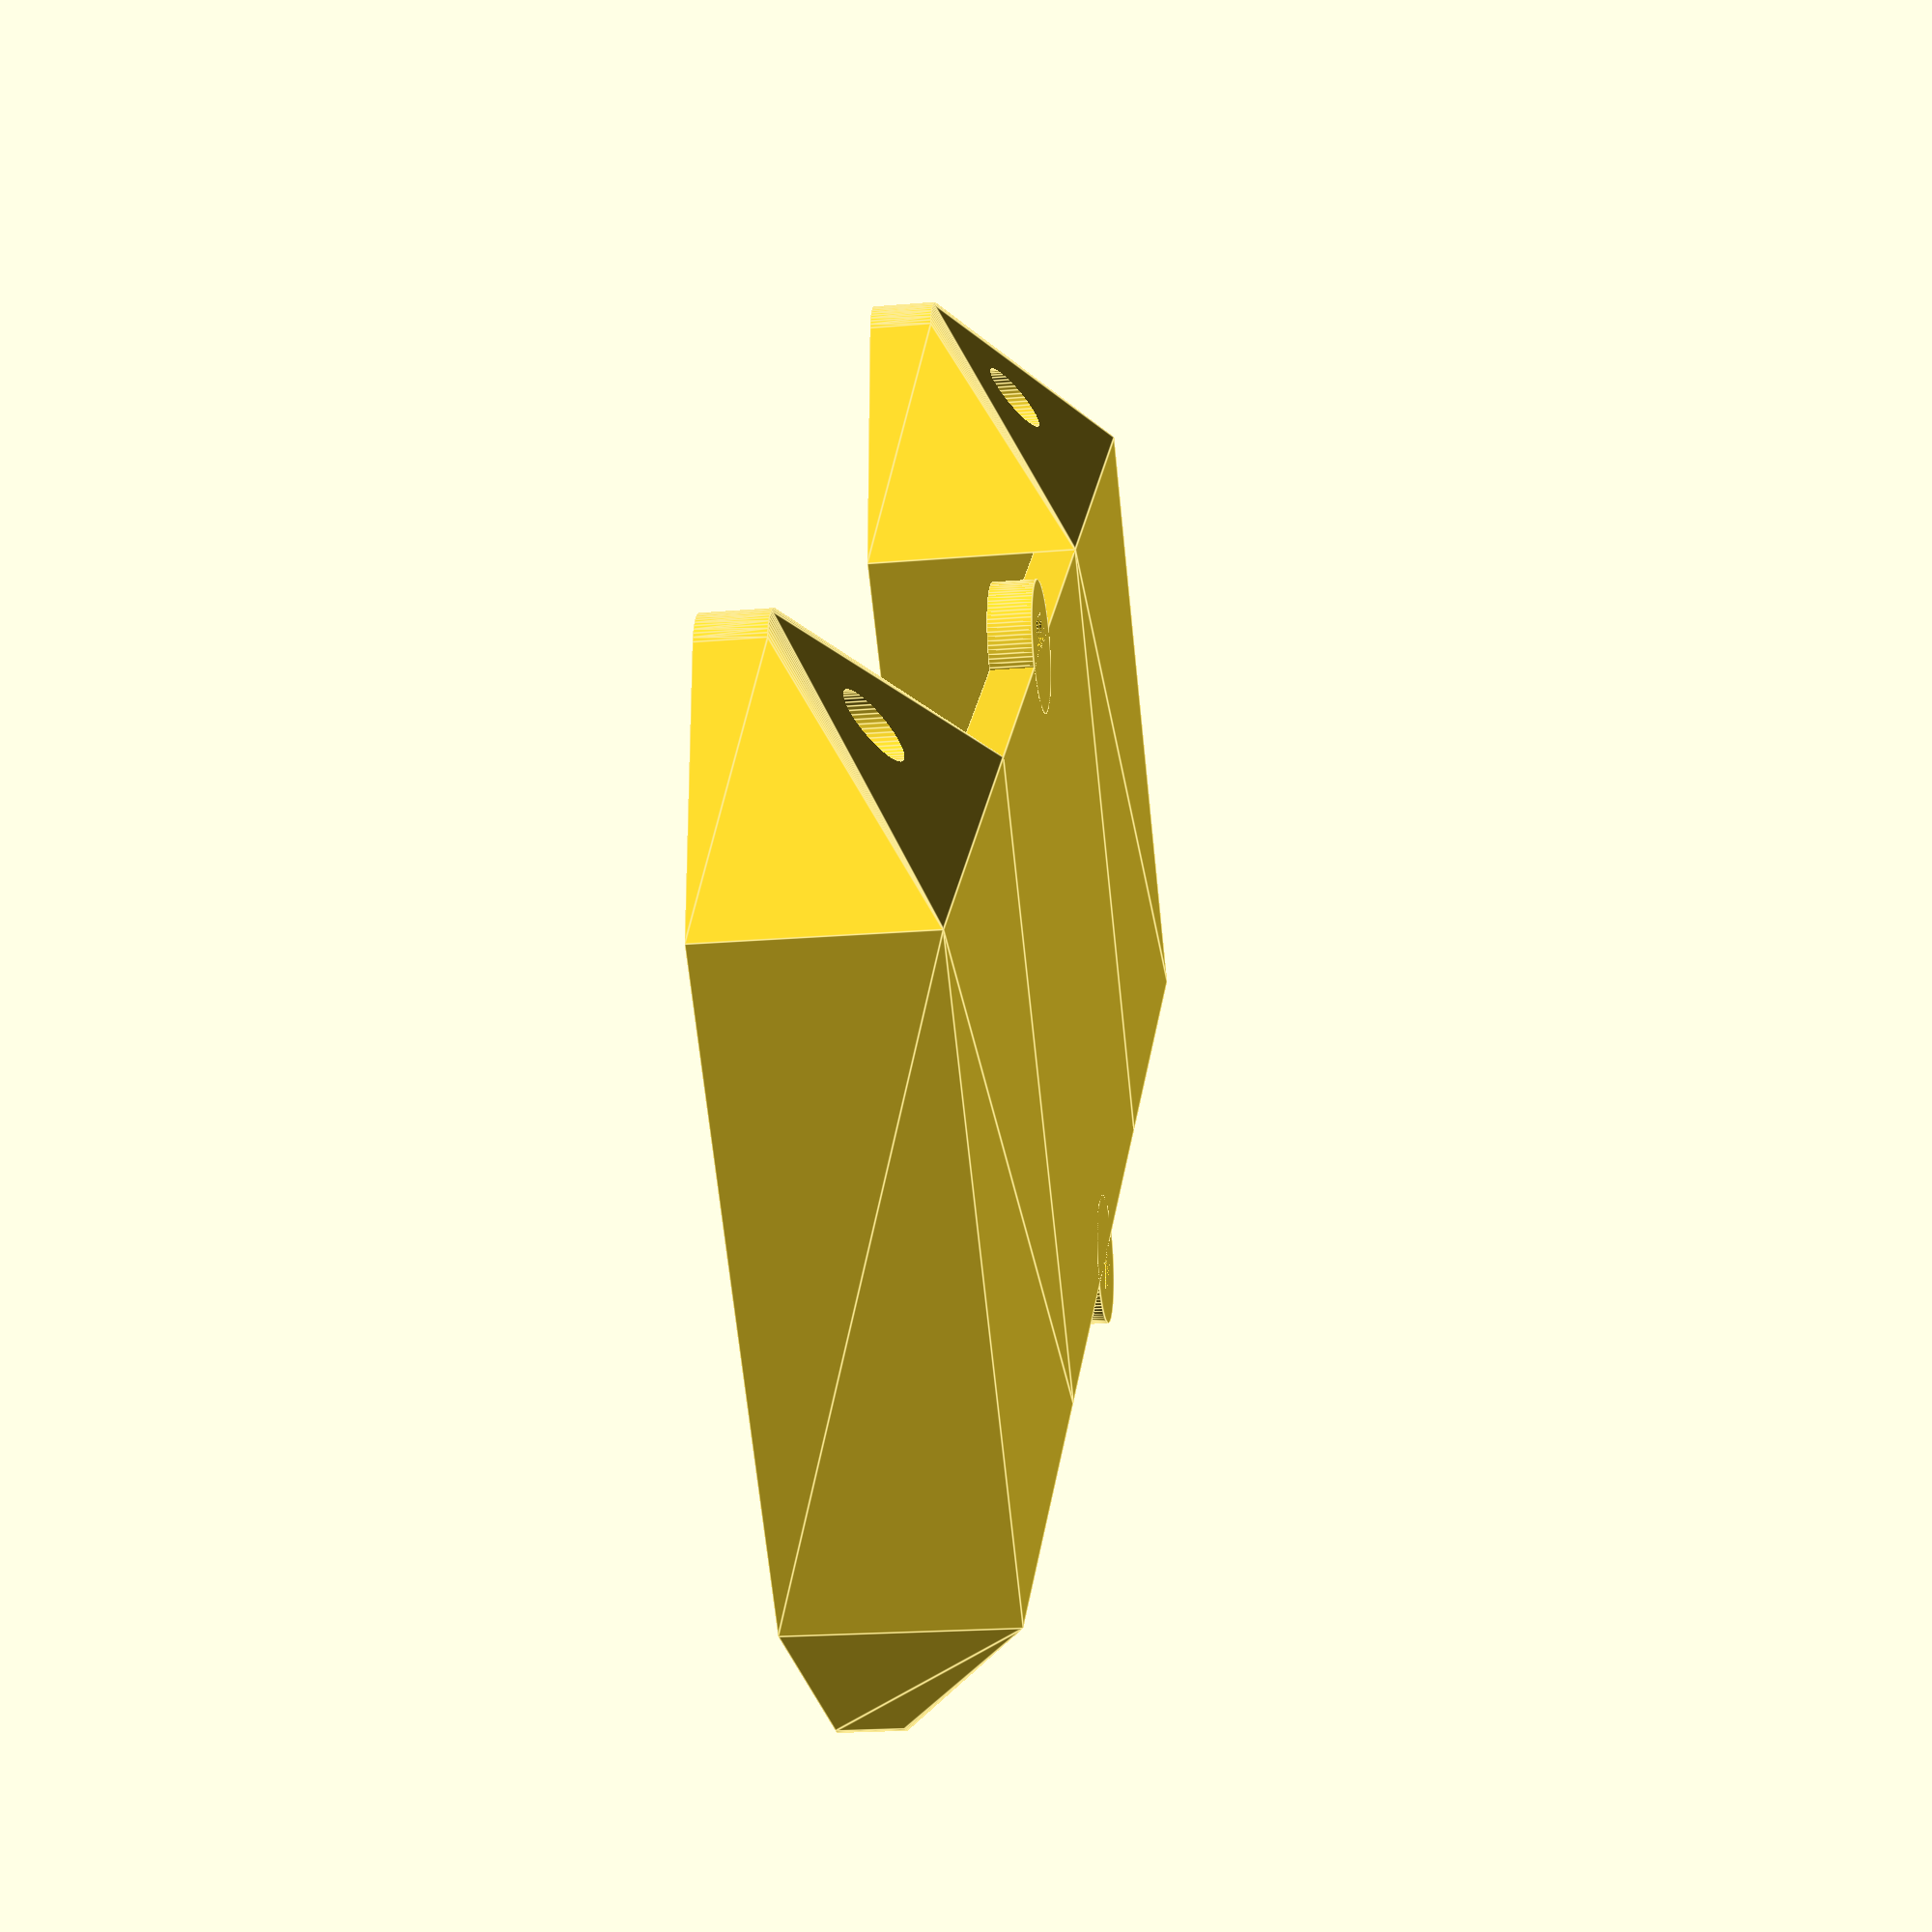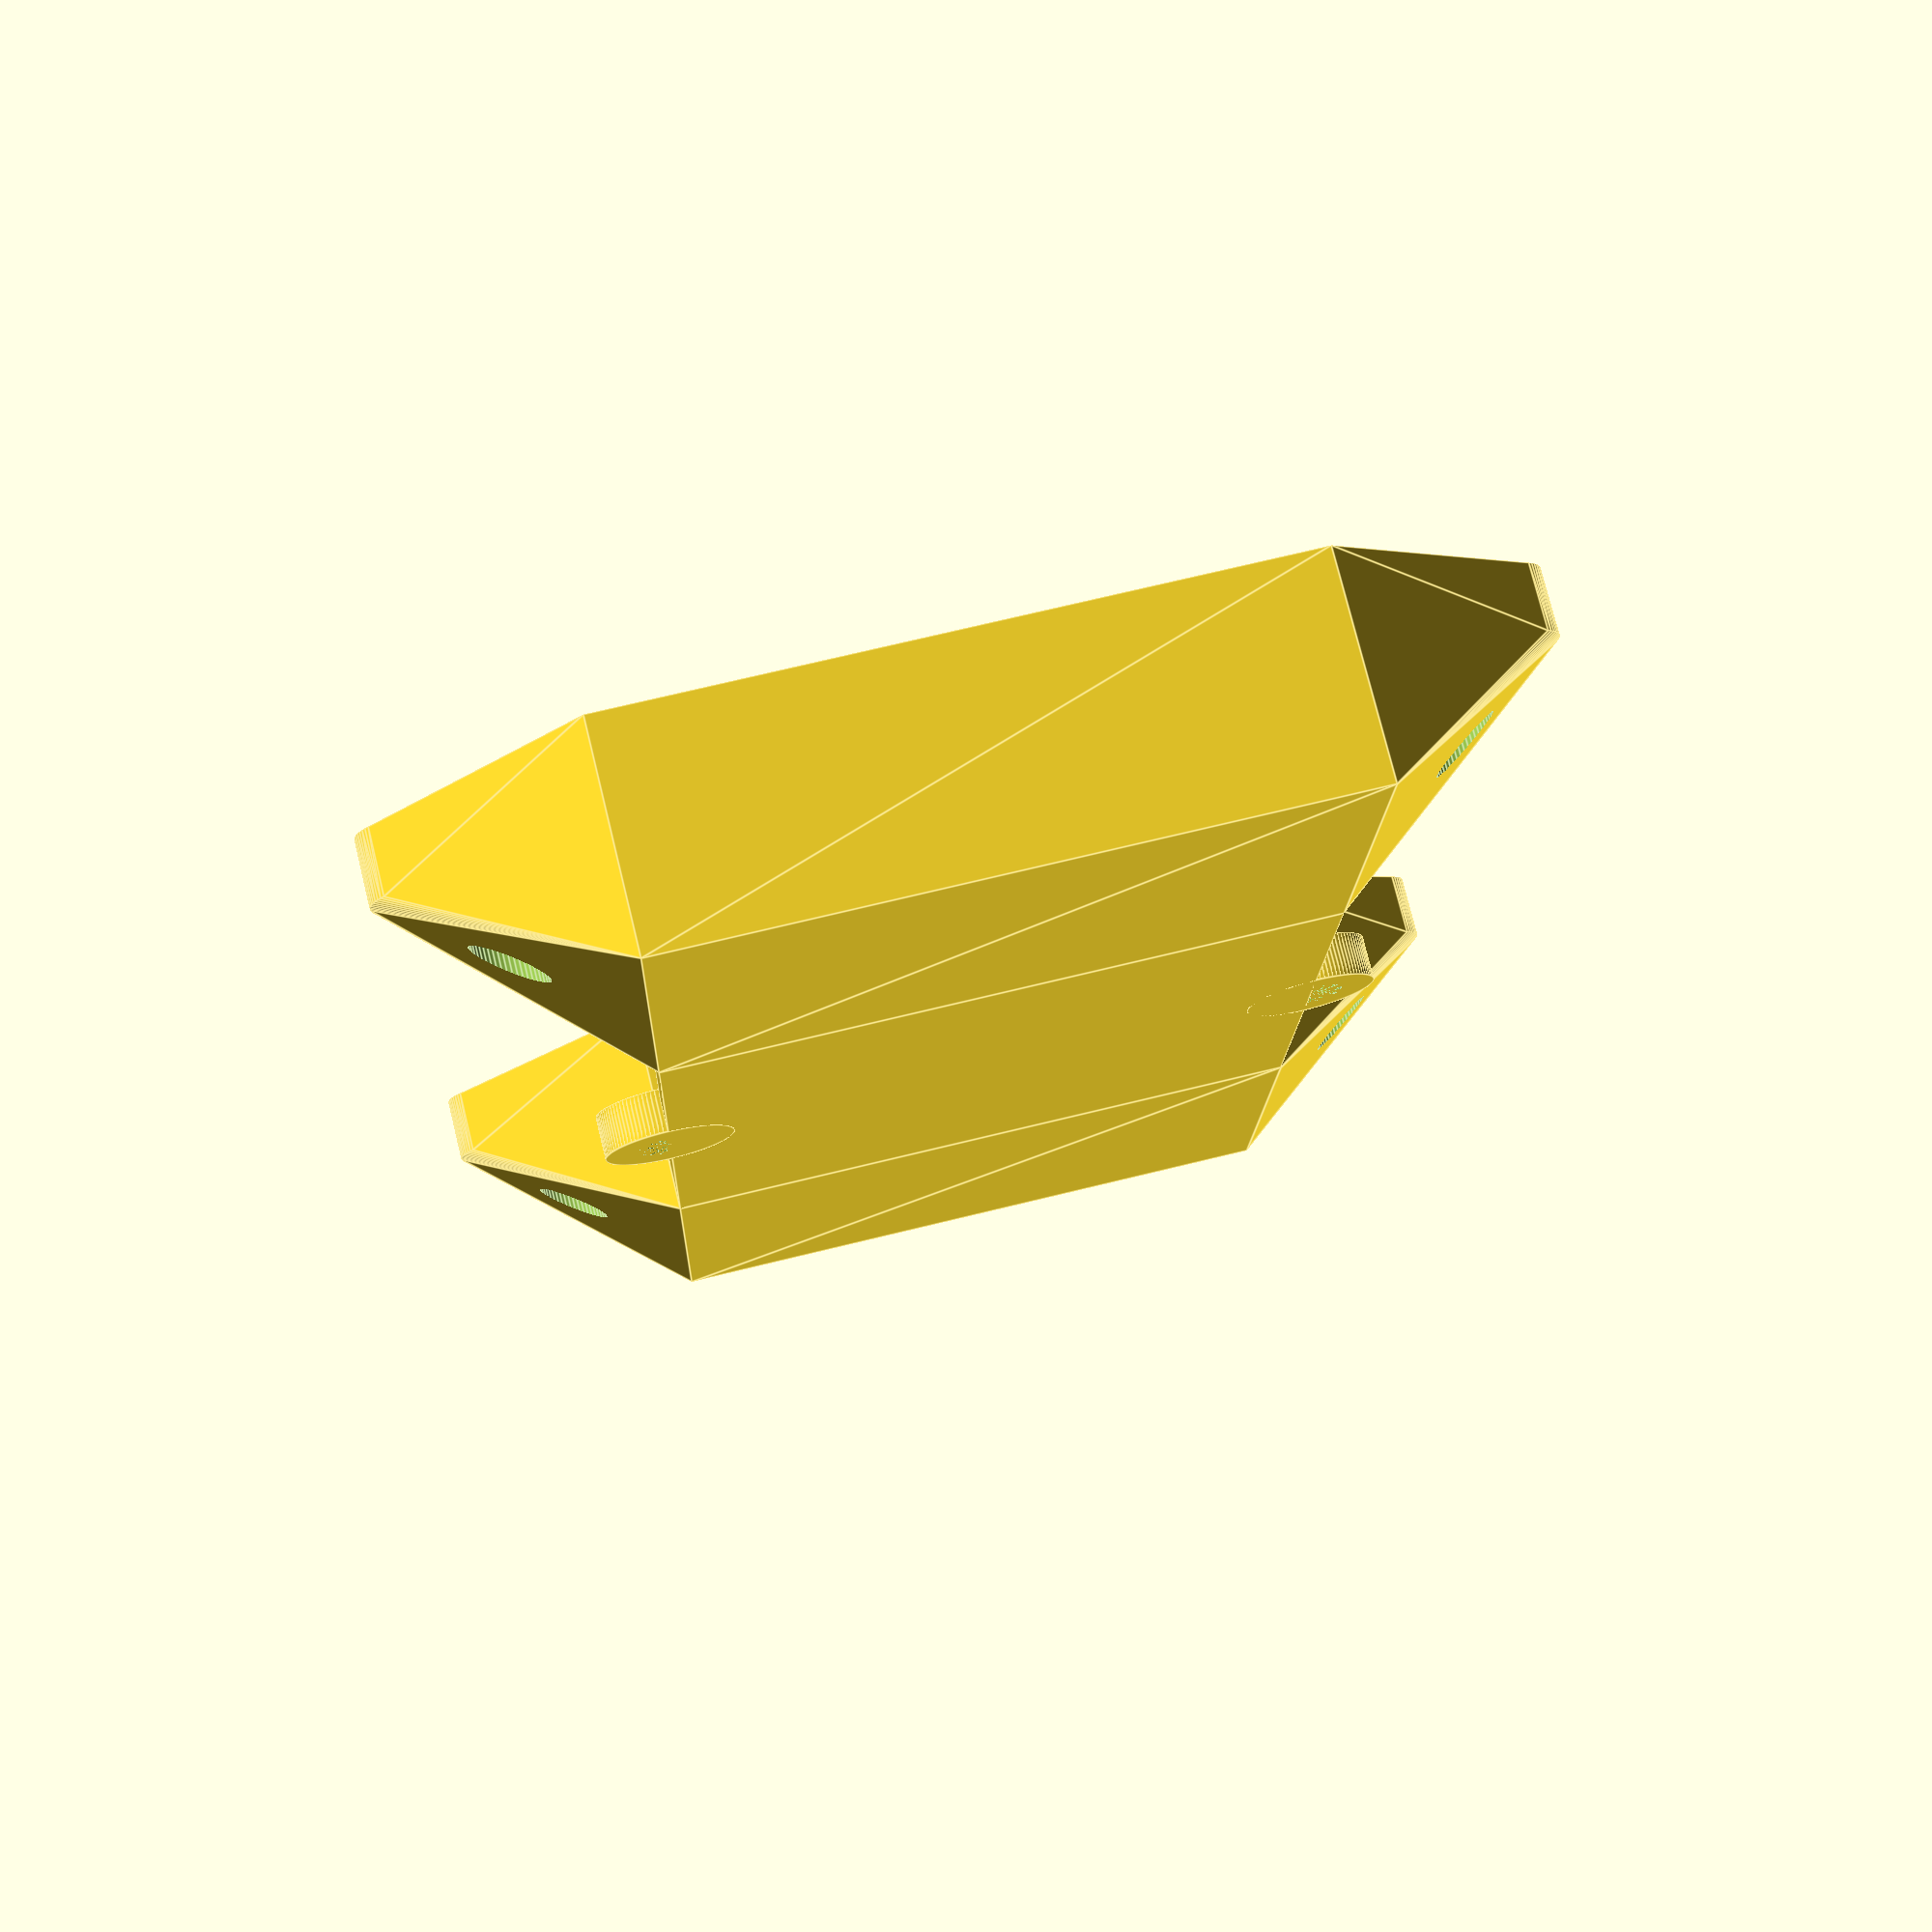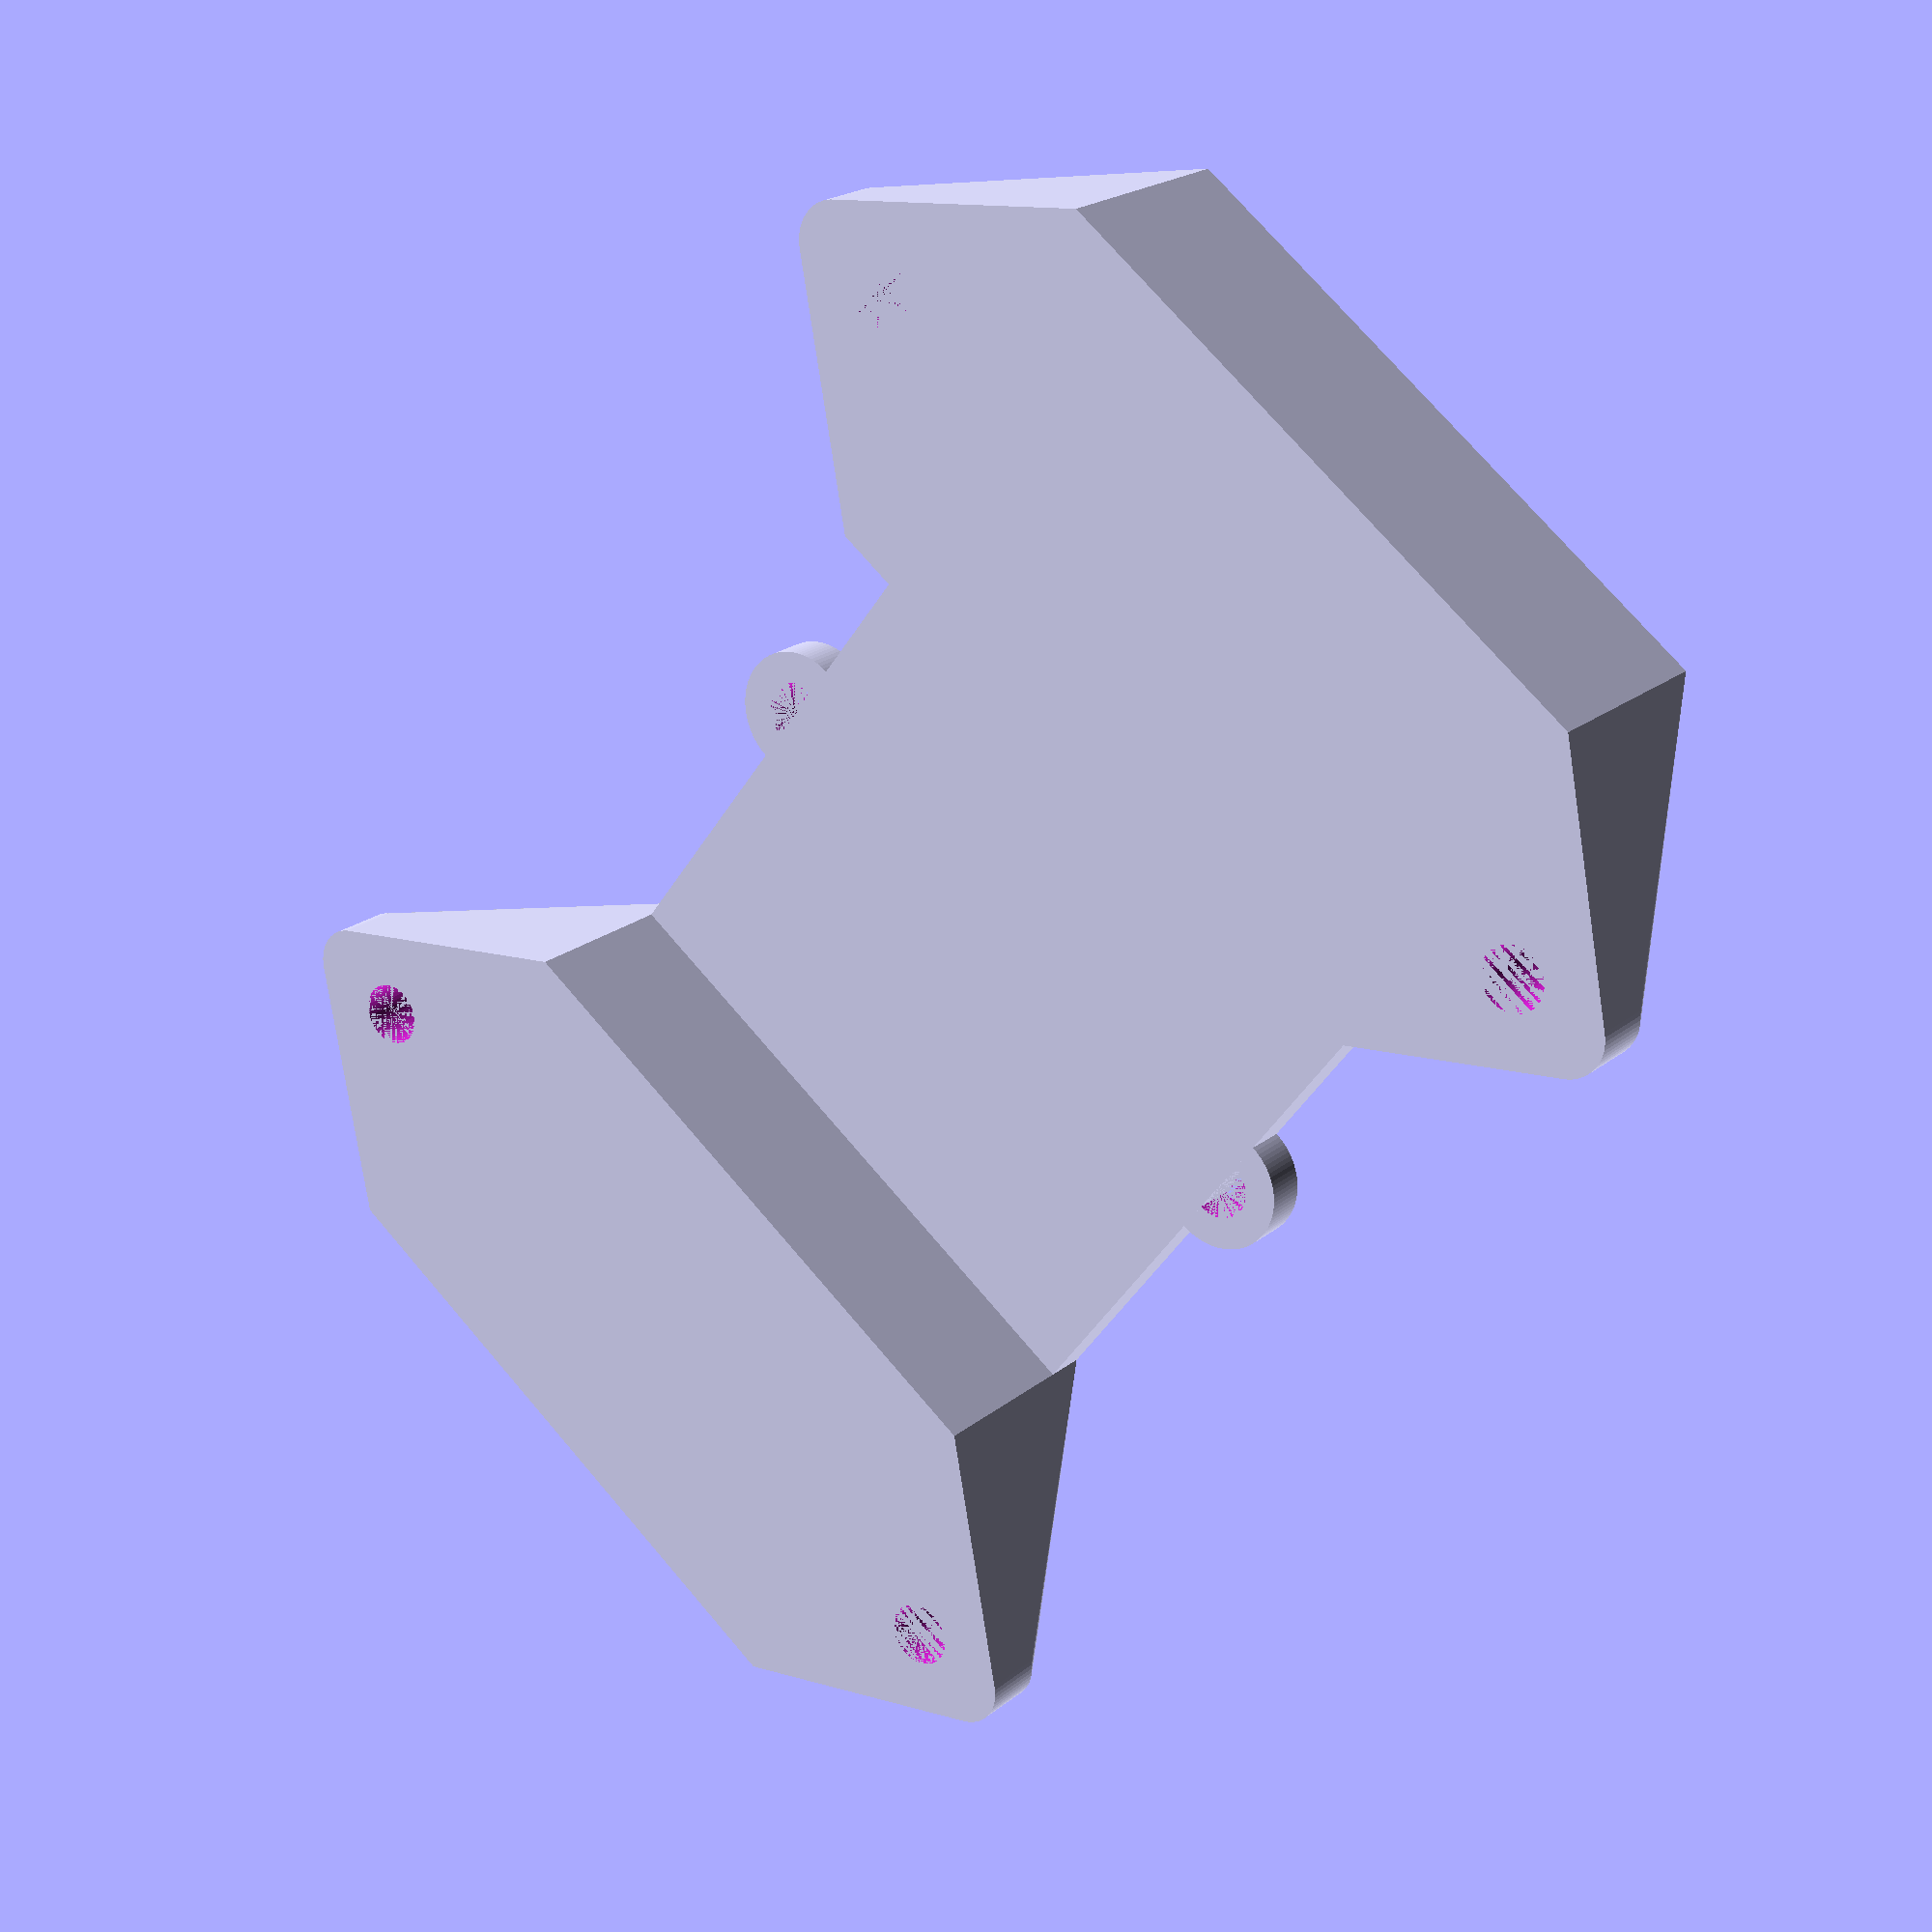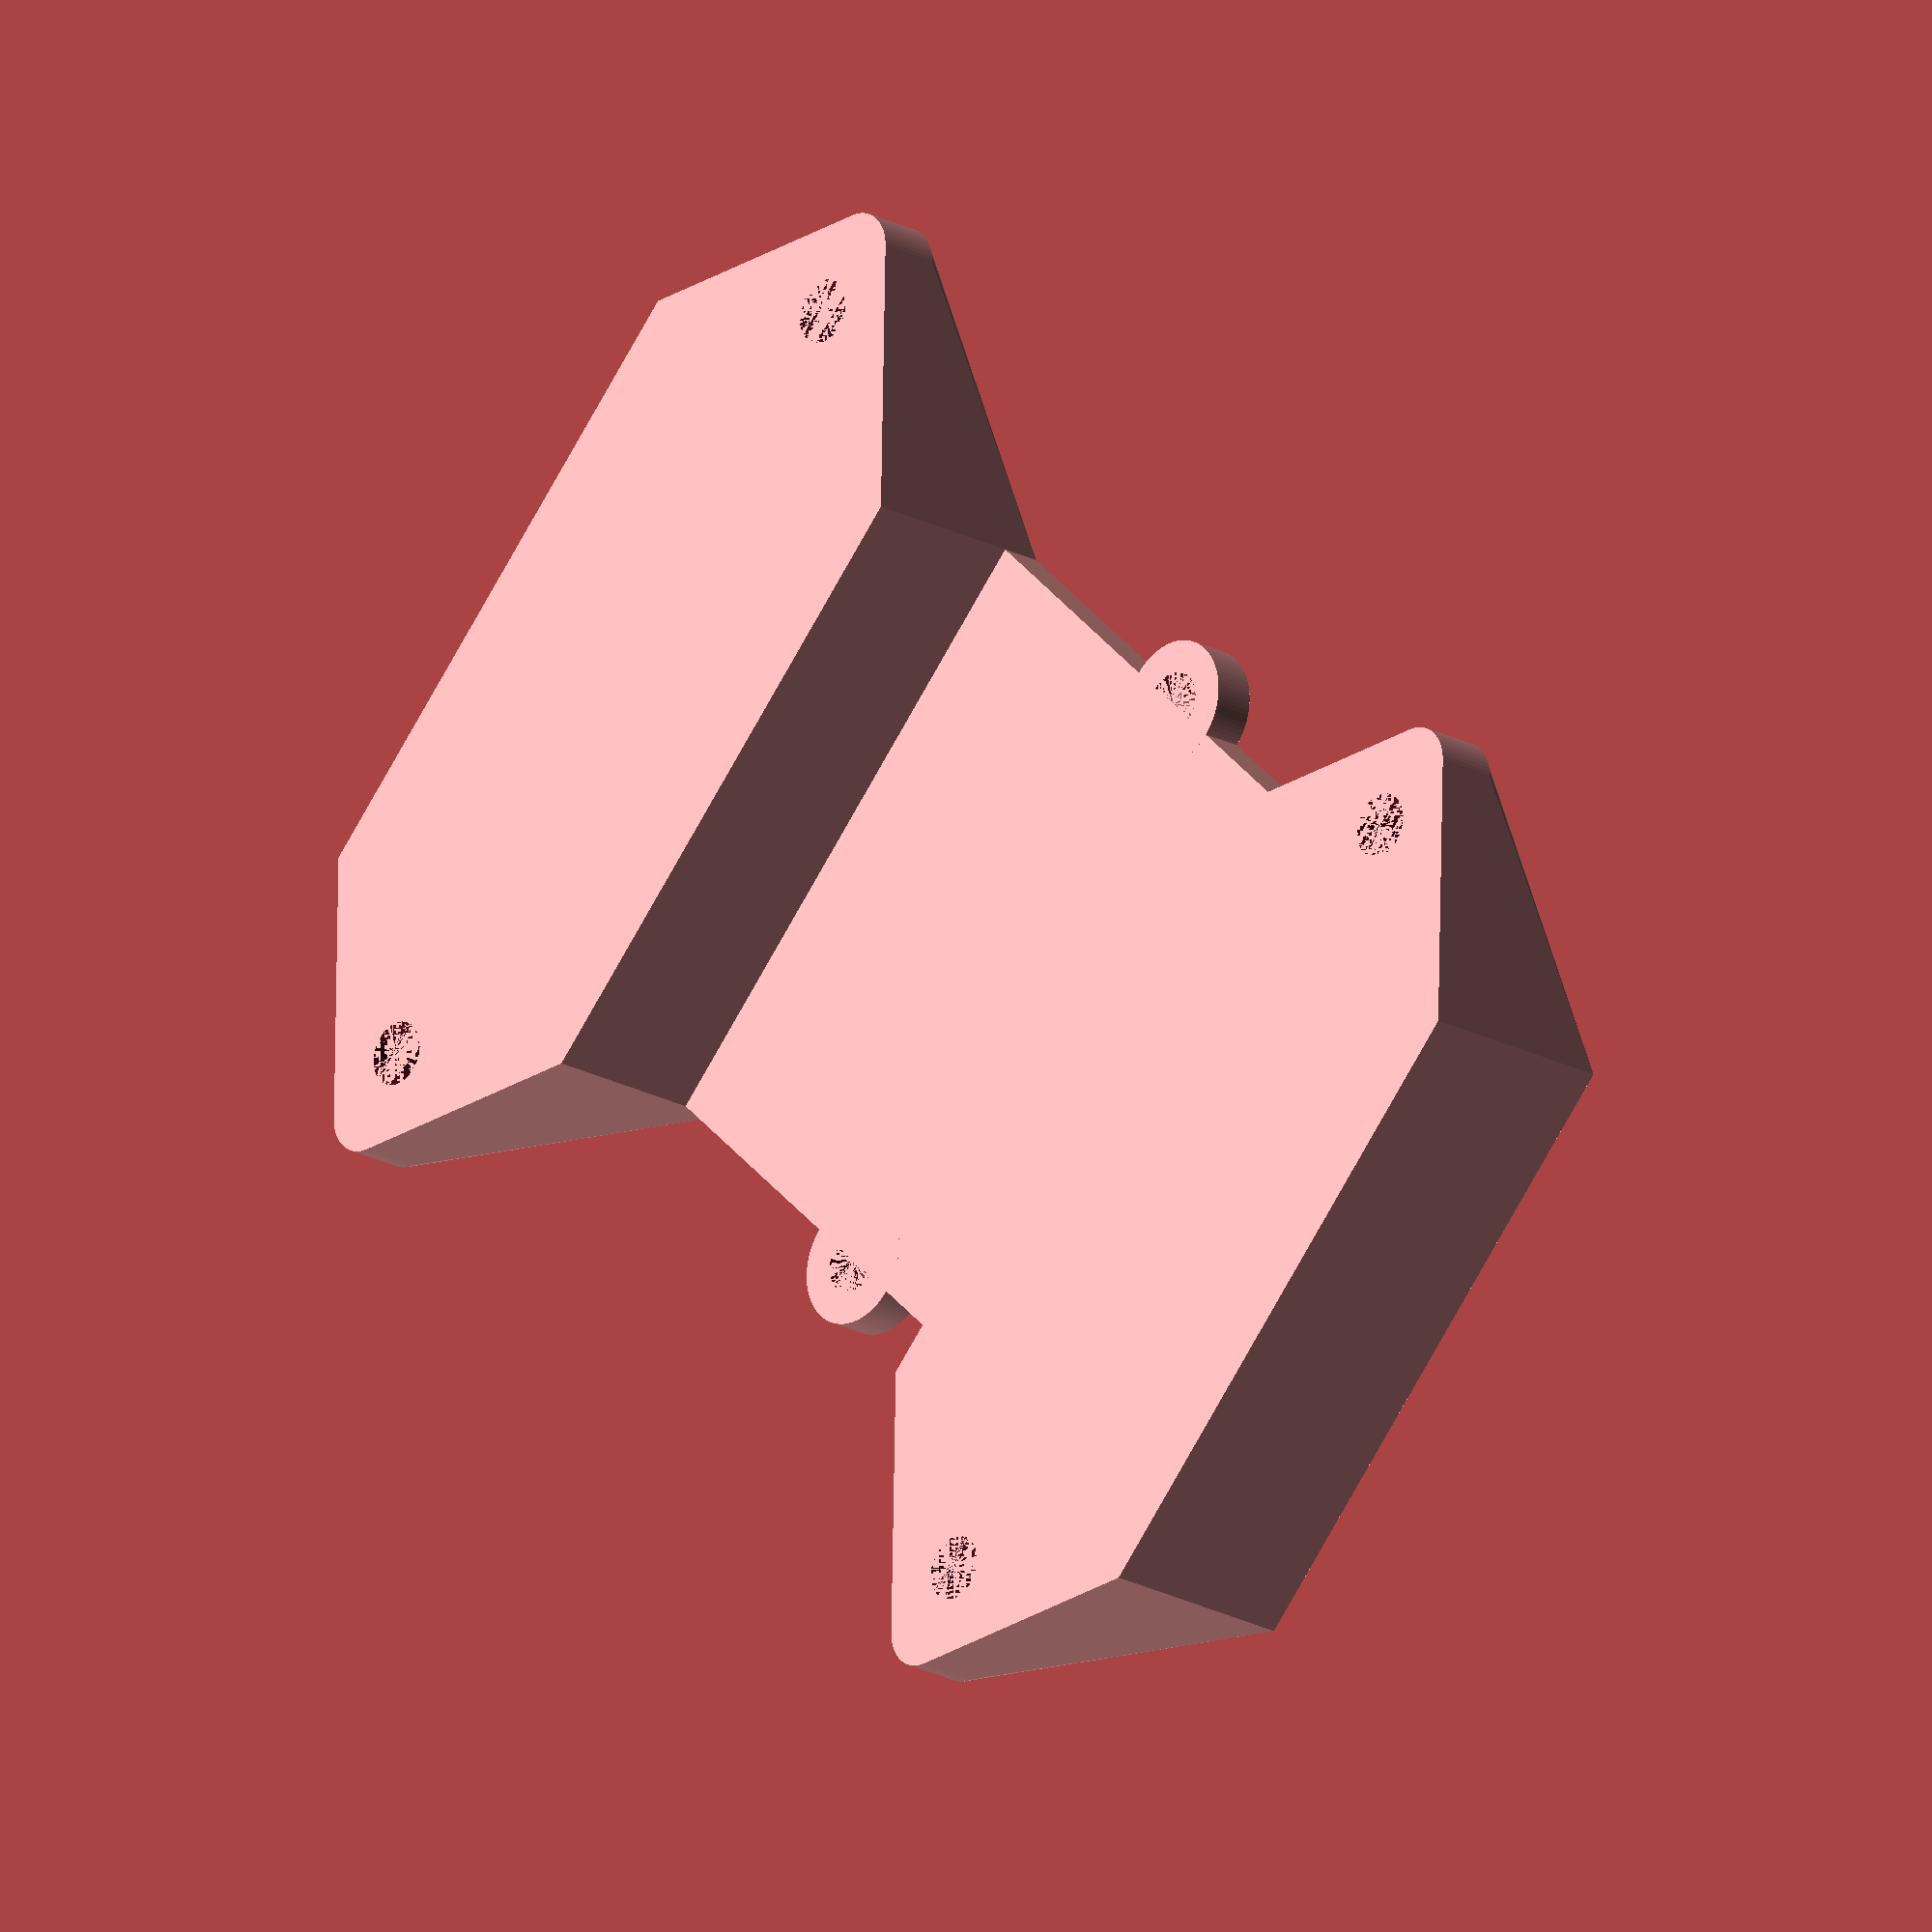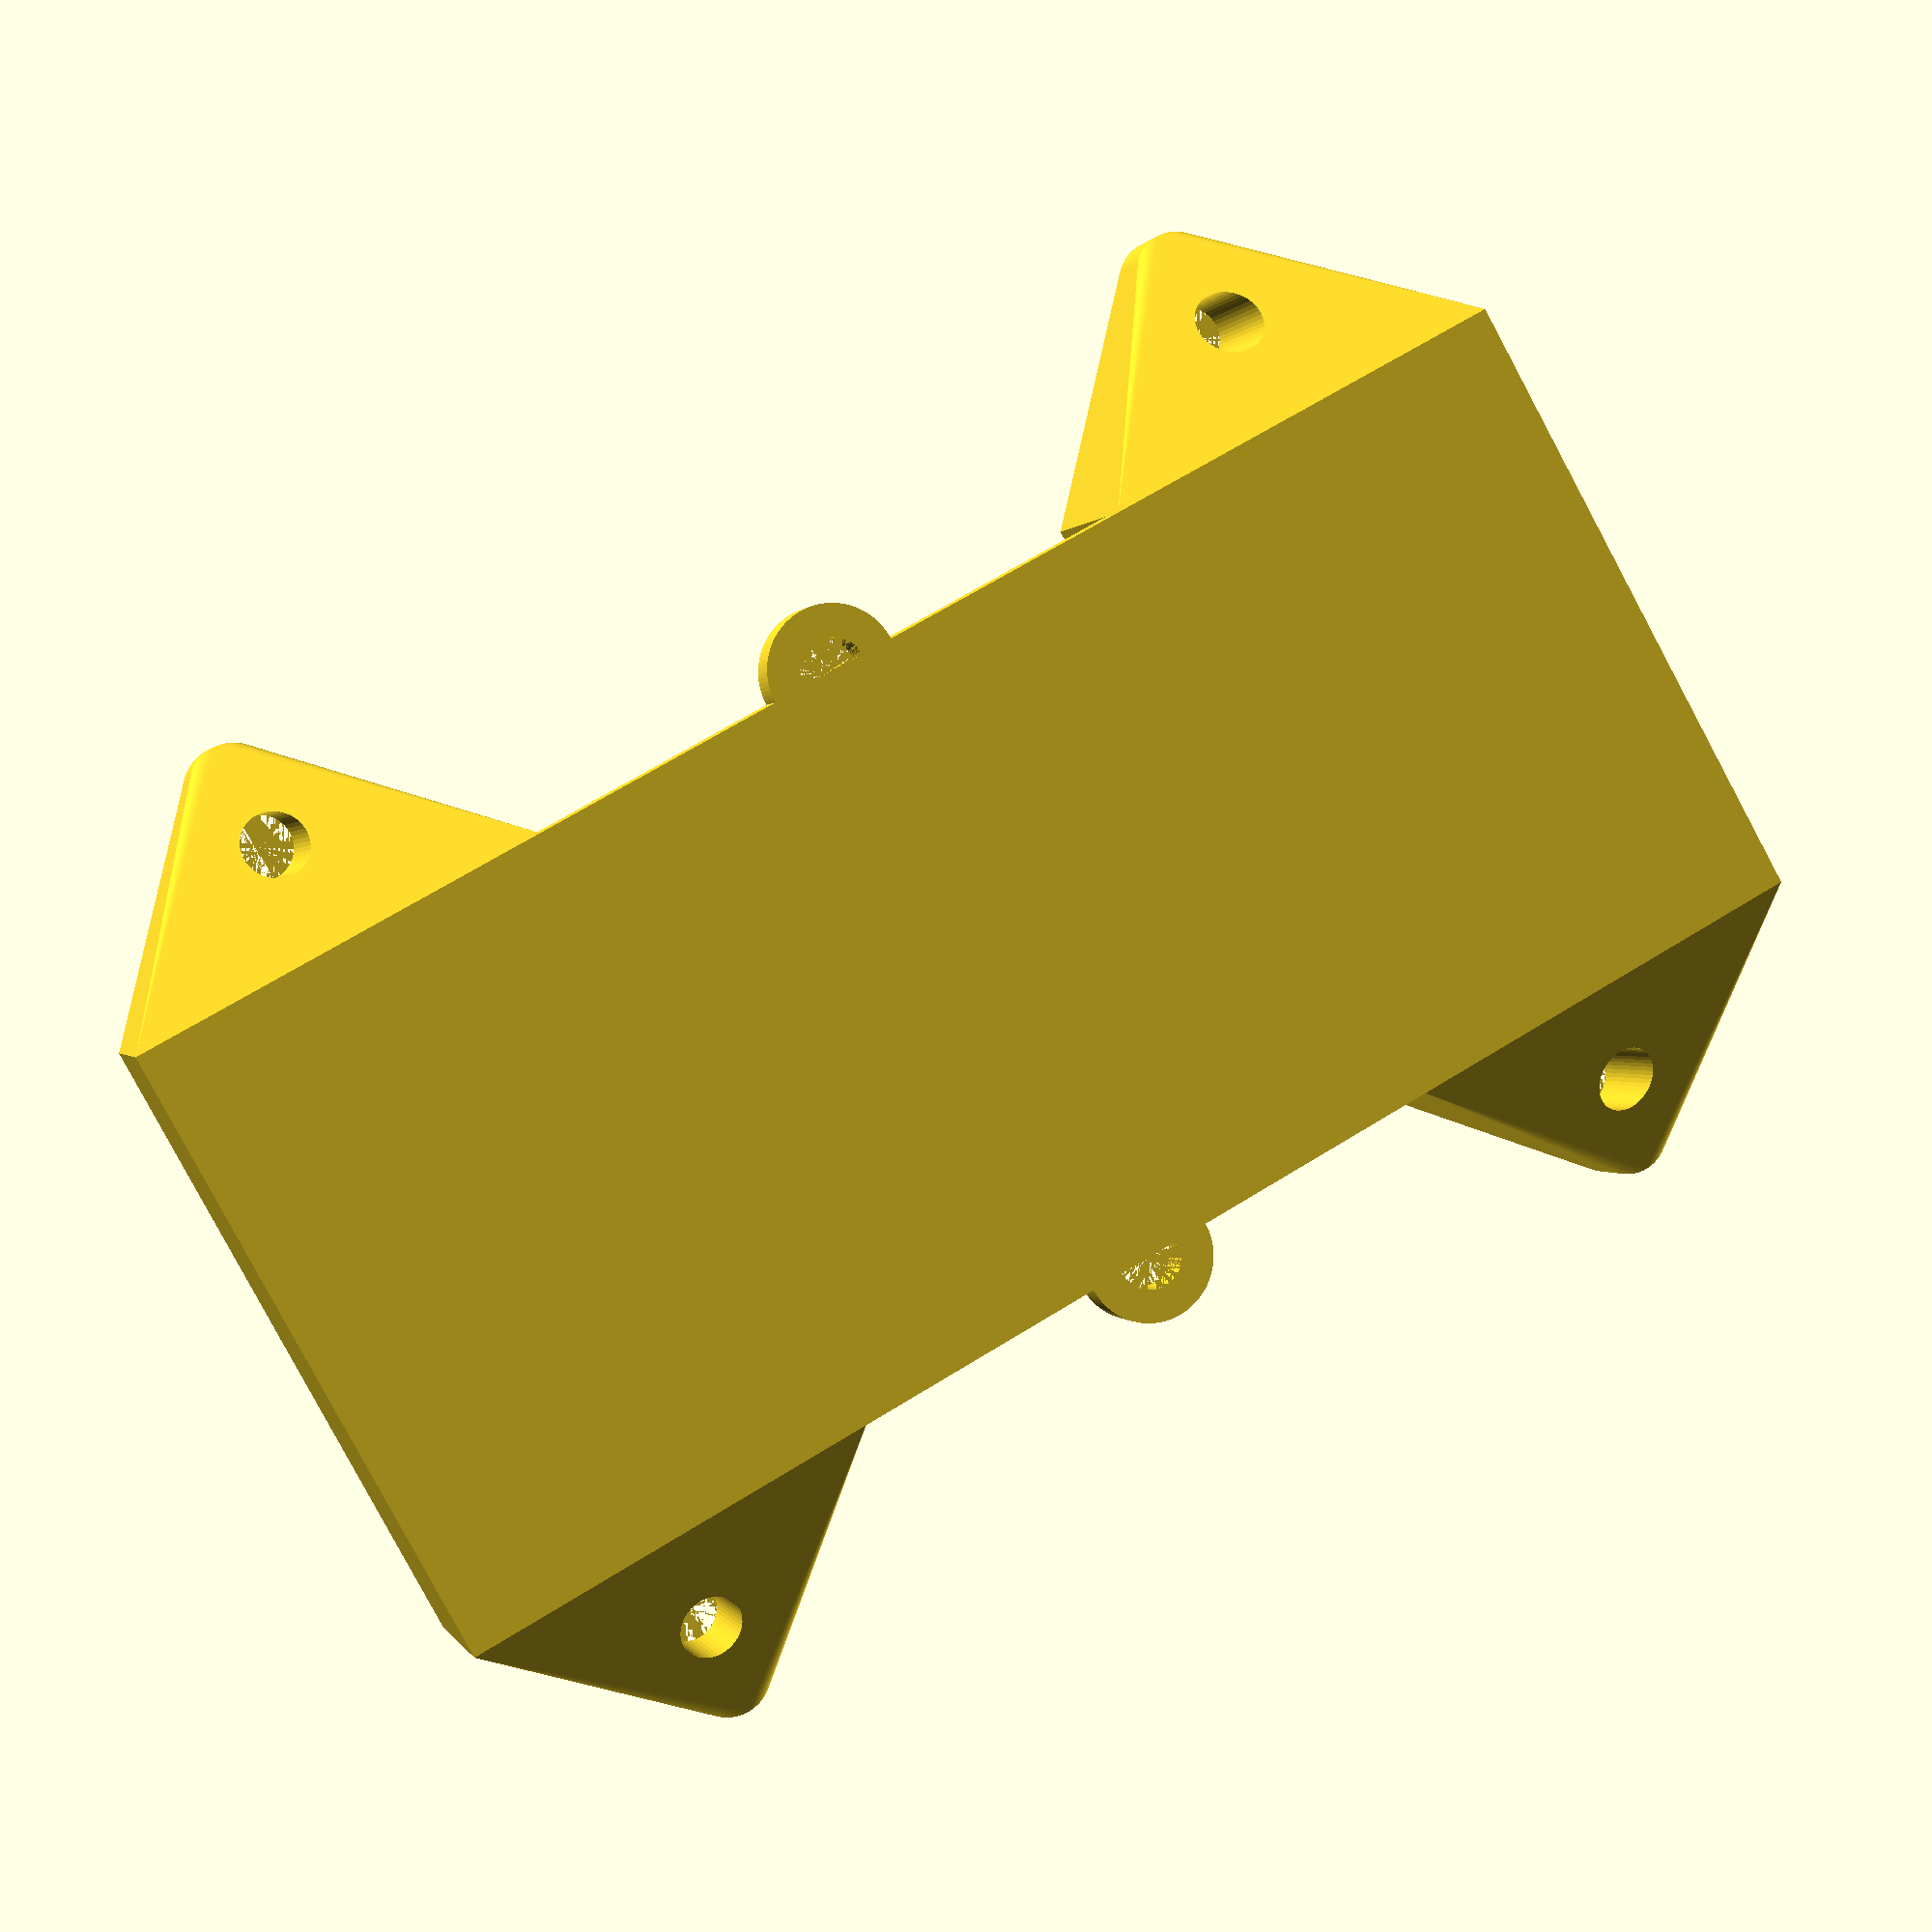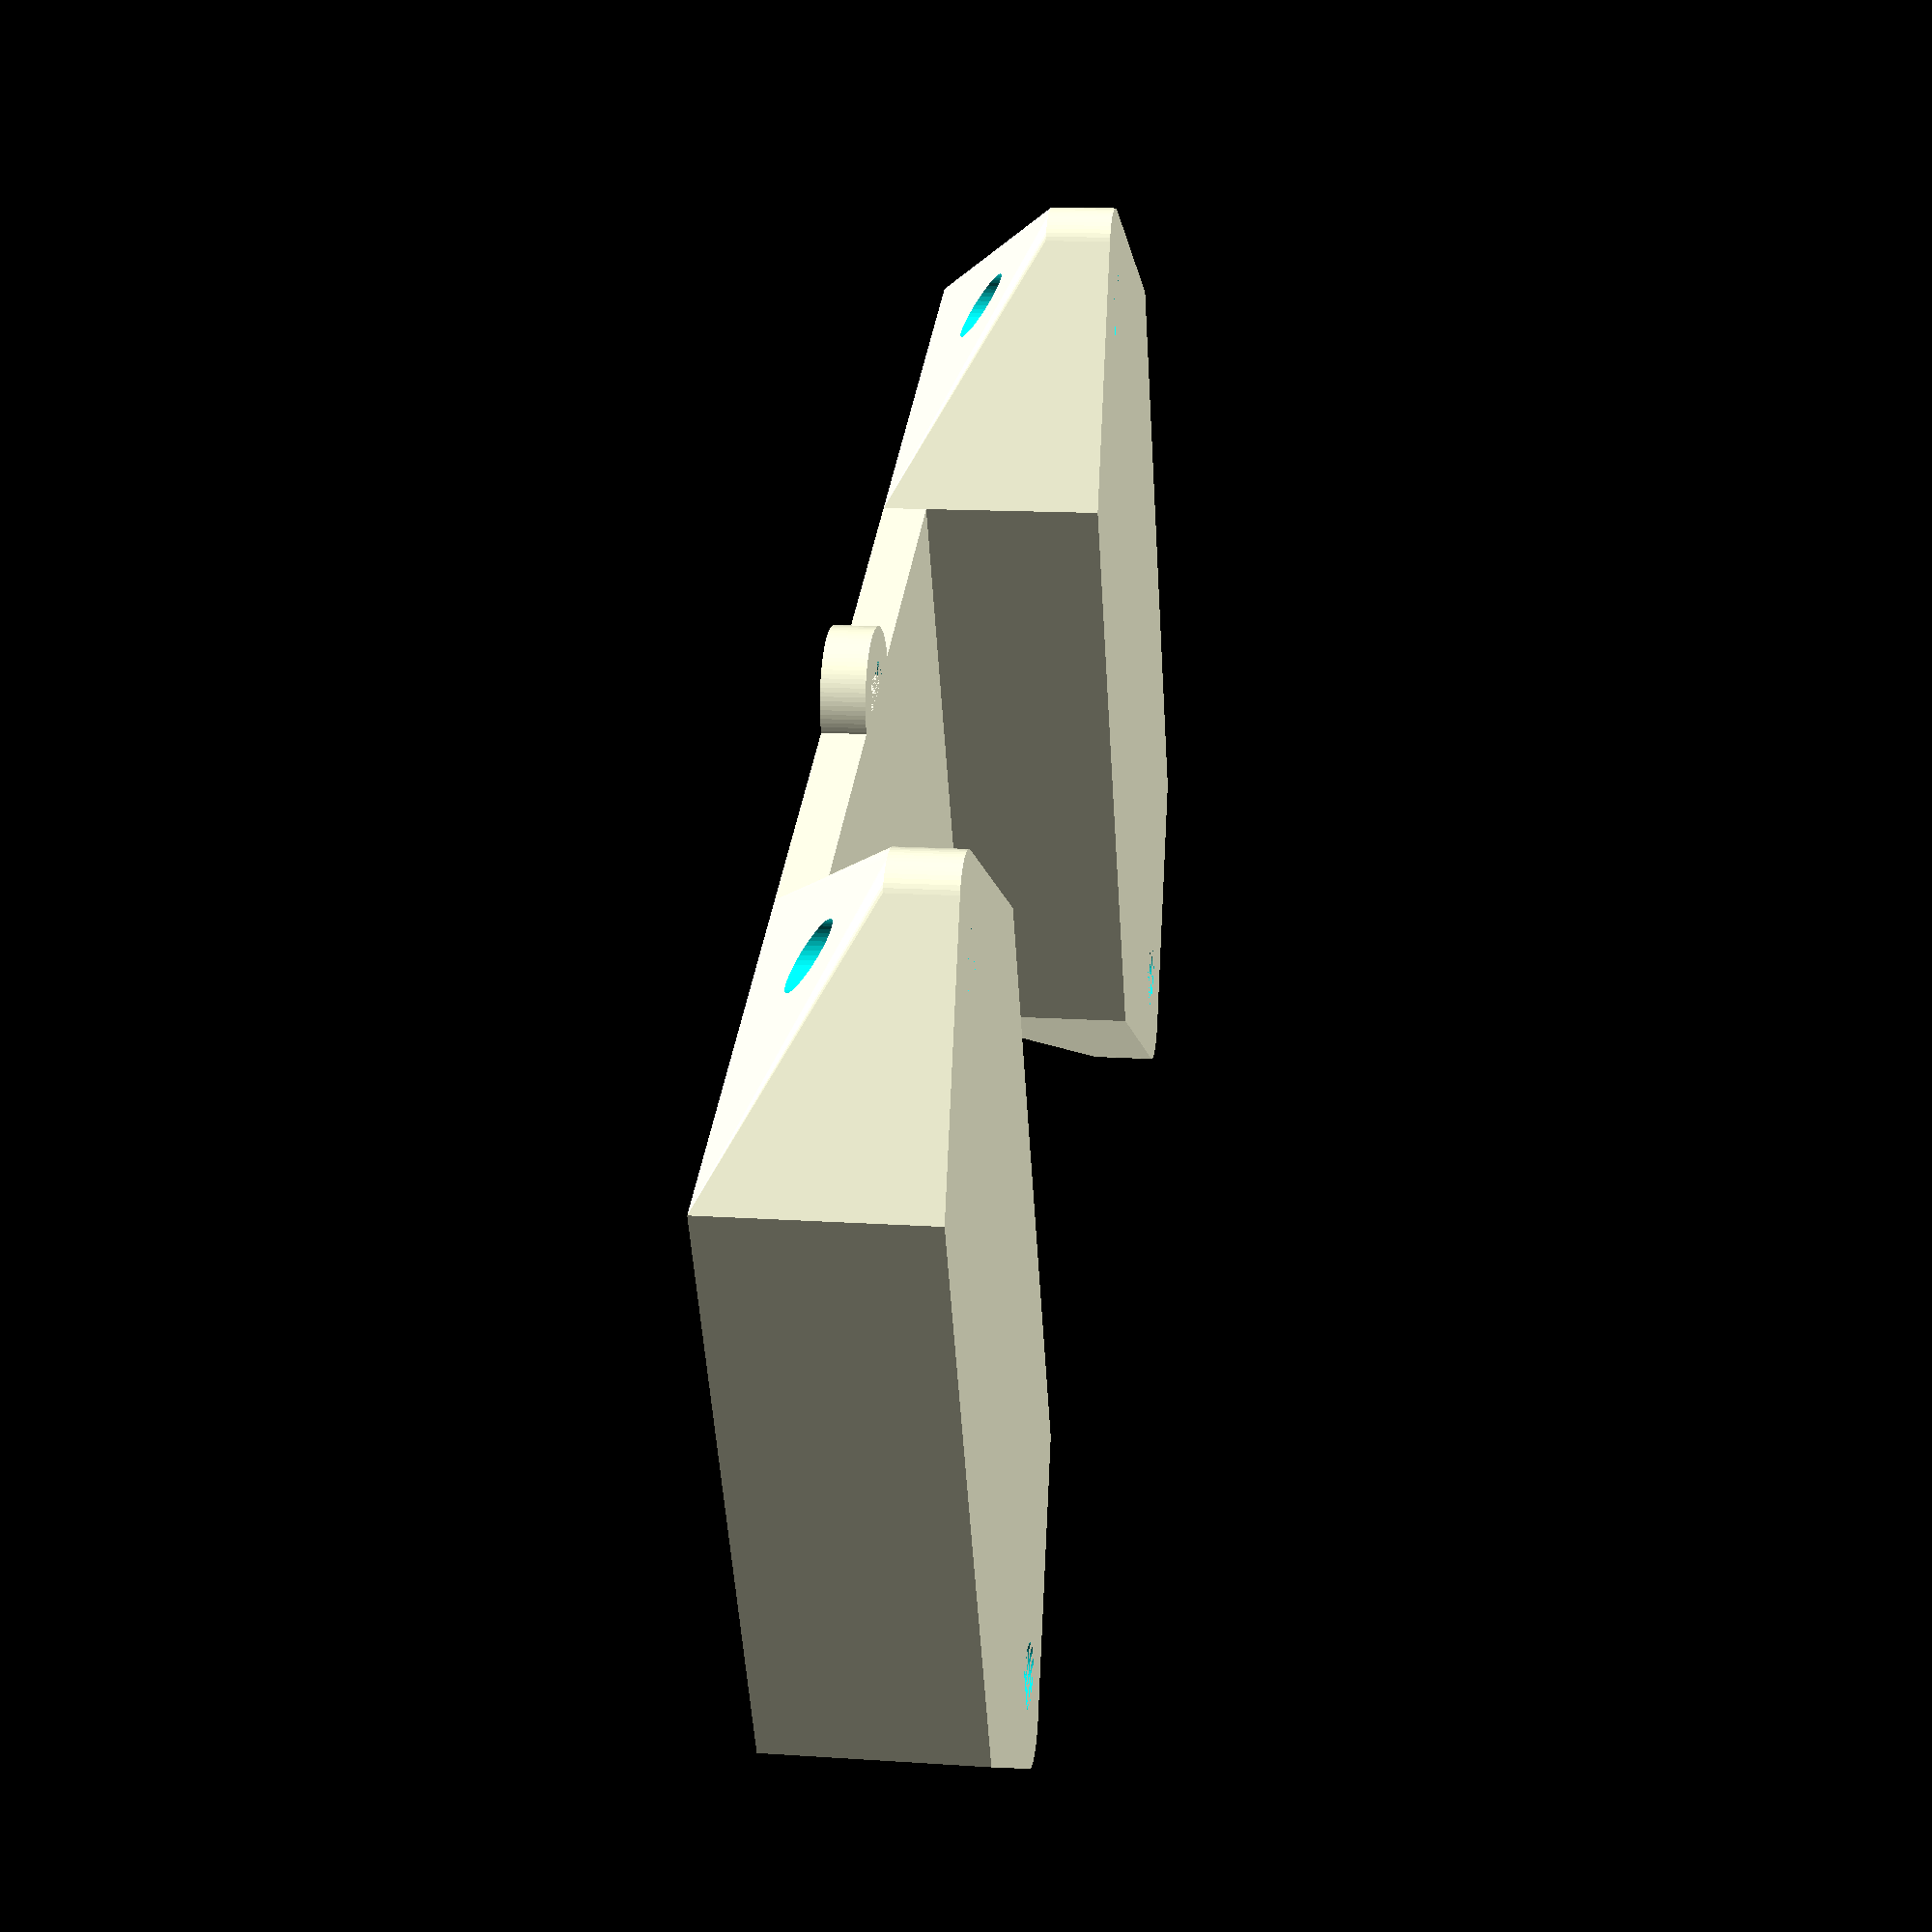
<openscad>
plate_width = 20;
plate_length = 30;
plate_point_size = 10;
bridge_size = 30;

$fs = 0.2;
$fa = 1;

module bolted_plate() {
	difference() {
		hull() {
			cube([plate_width, plate_length, 10]);
			translate([plate_width / 2, -plate_point_size + 2, 0]) {
				cylinder(r=2, h=3);
			}
			translate([plate_width / 2, plate_length + plate_point_size - 2, 0]) {
				cylinder(r=2, h=3);
			}
		}
		translate([plate_width / 2, -plate_point_size / 2, 0]) {
			cylinder(r=1.5, h=10);
		}
		translate([plate_width / 2, plate_length + plate_point_size / 2, 0]) {
			cylinder(r=1.5, h=10);
		}
	}
}

bolted_plate();
translate([plate_width, 0, 8]) {
	cube([bridge_size, plate_length, 2]);
}
translate([plate_width + bridge_size / 2, 0, 8]) {
	difference() {
		cylinder(r=3, h=2);
		cylinder(r=1.5, h=2);
	}
	translate([0, plate_length, 0]) {
		difference() {
			cylinder(r=3, h=2);
			cylinder(r=1.5, h=2);
		}
	}
}
translate([plate_width + bridge_size, 0, 0]) {
	bolted_plate();
}
</openscad>
<views>
elev=199.8 azim=138.9 roll=260.8 proj=p view=edges
elev=103.5 azim=91.6 roll=193.8 proj=p view=edges
elev=159.1 azim=52.9 roll=324.4 proj=p view=solid
elev=200.3 azim=136.3 roll=314.8 proj=o view=wireframe
elev=180.0 azim=330.9 roll=193.9 proj=p view=wireframe
elev=346.3 azim=204.5 roll=98.7 proj=p view=solid
</views>
